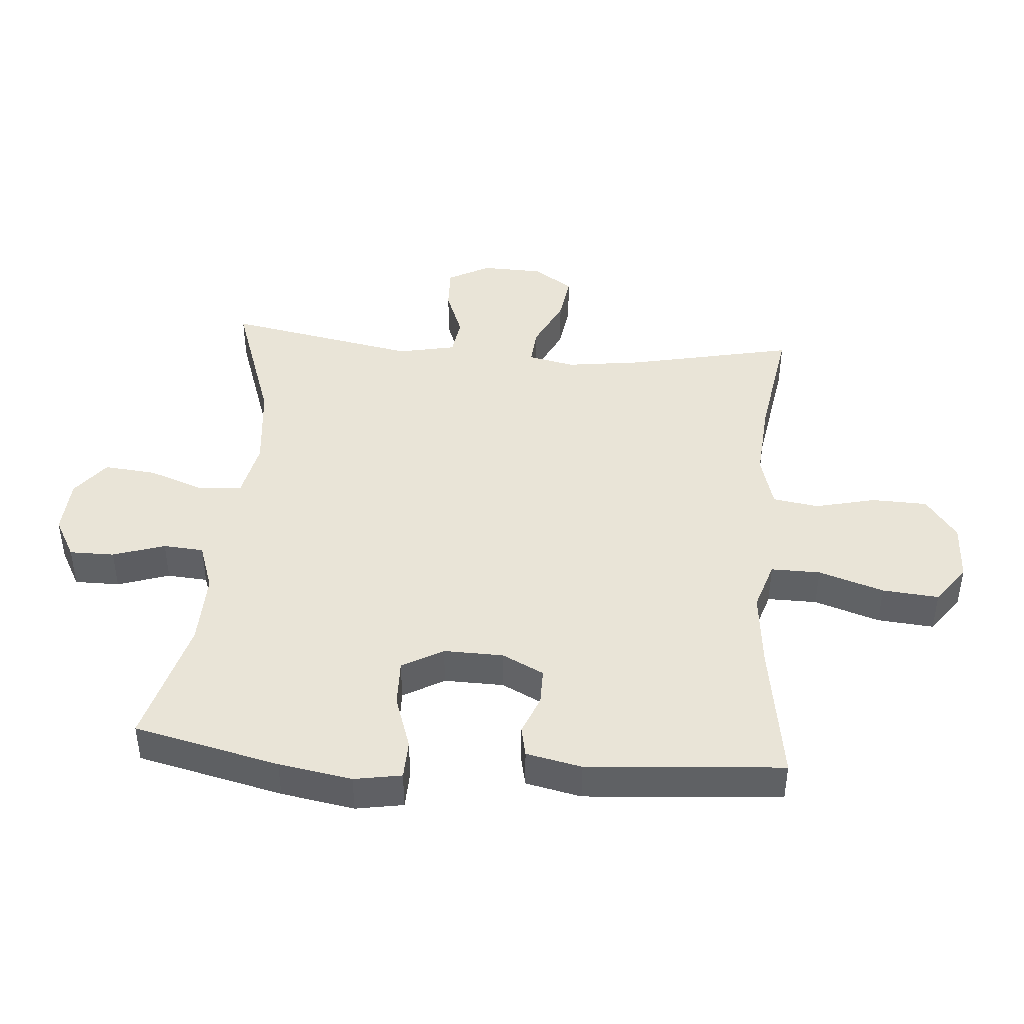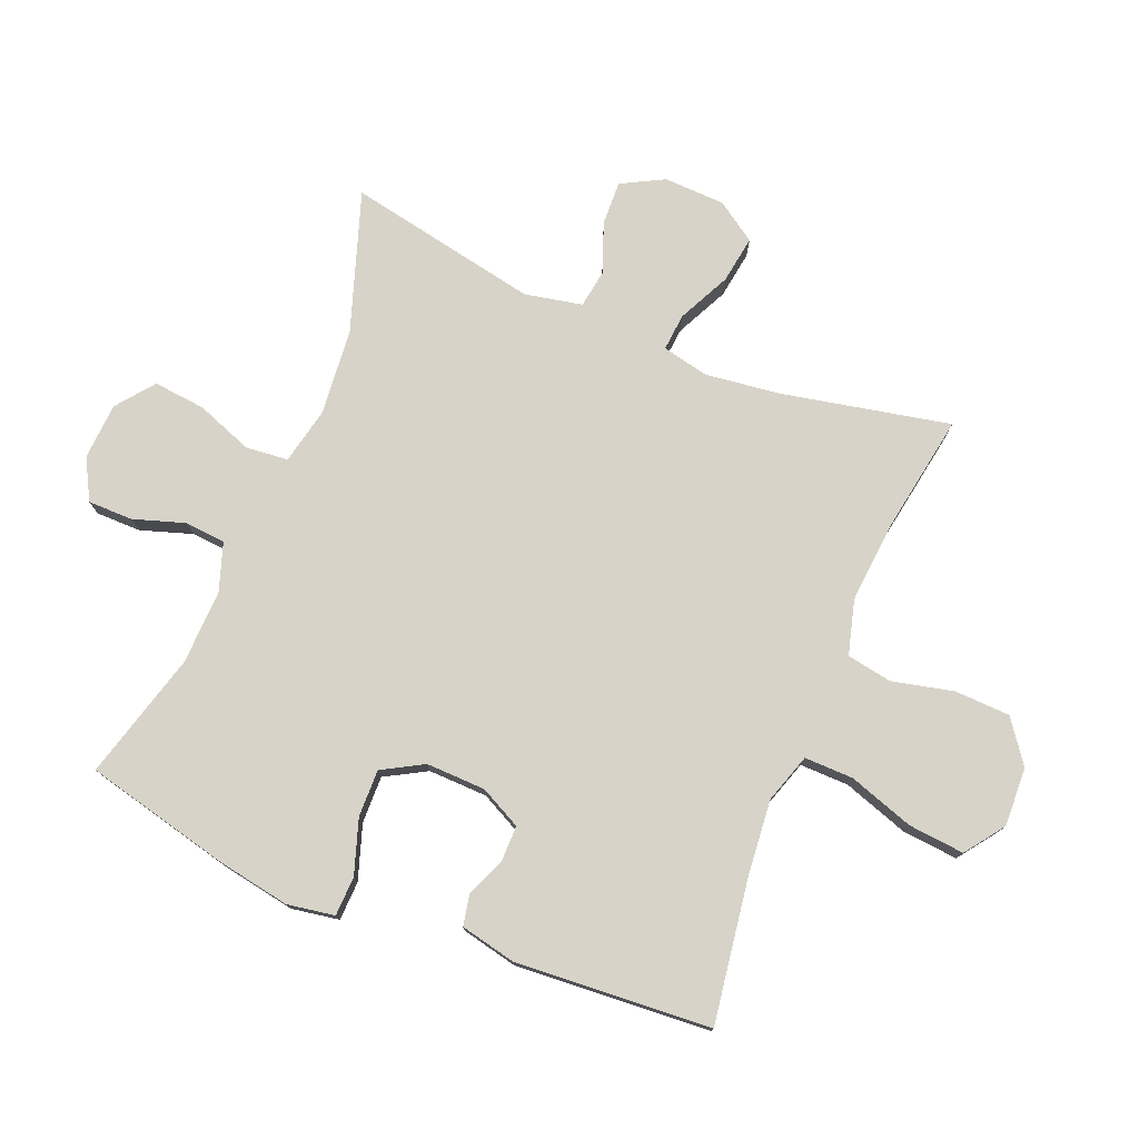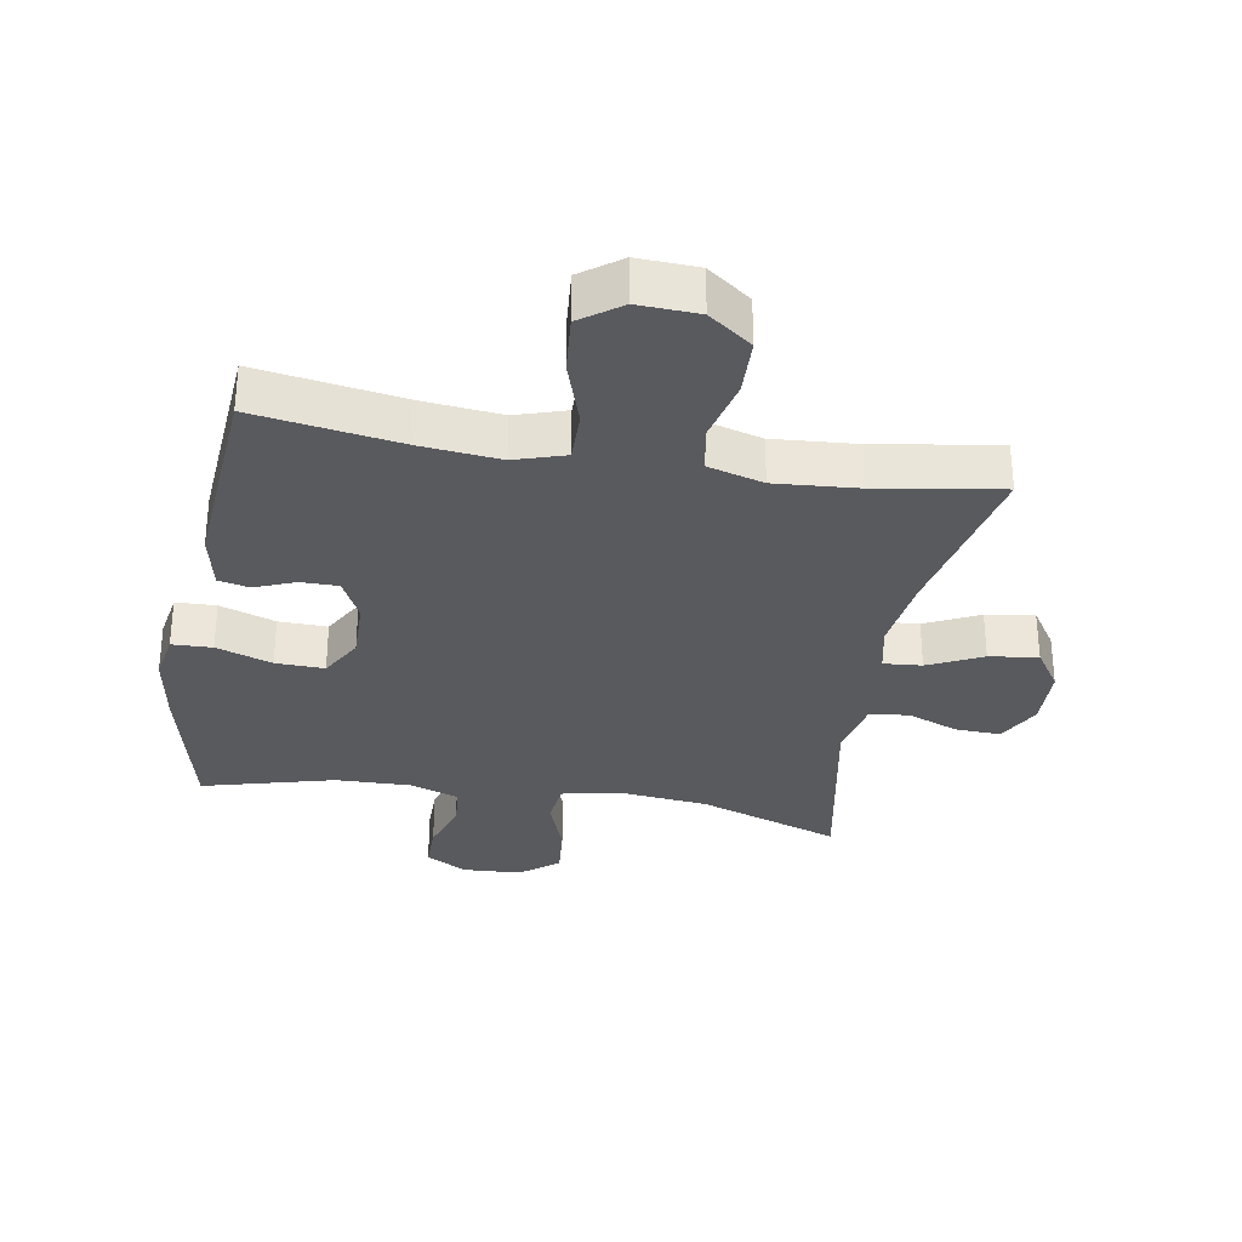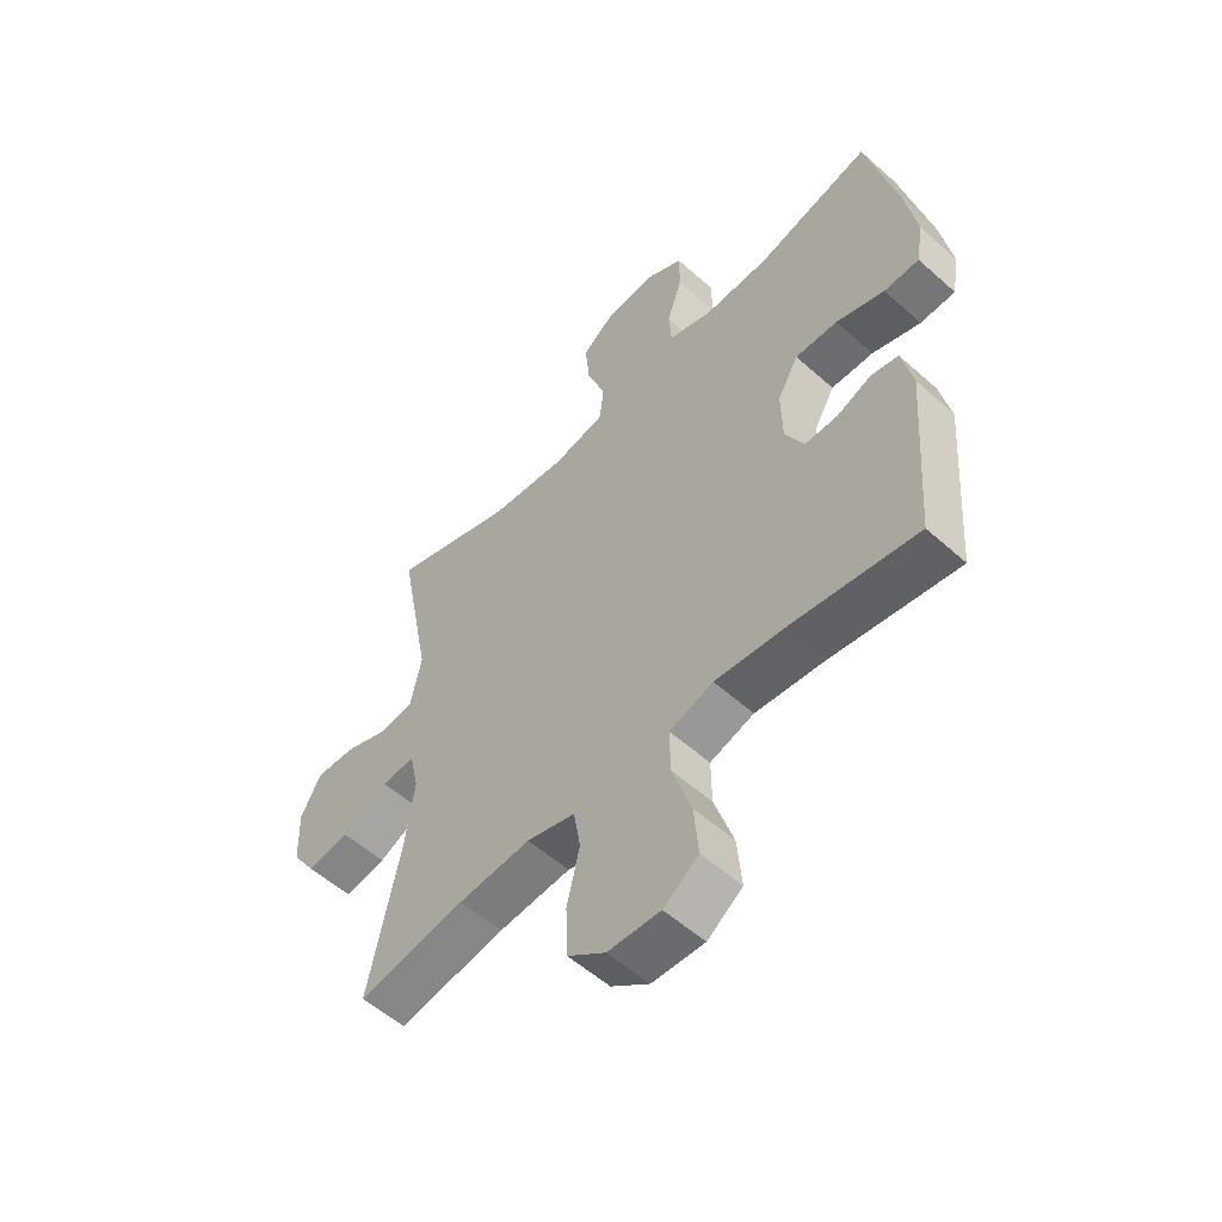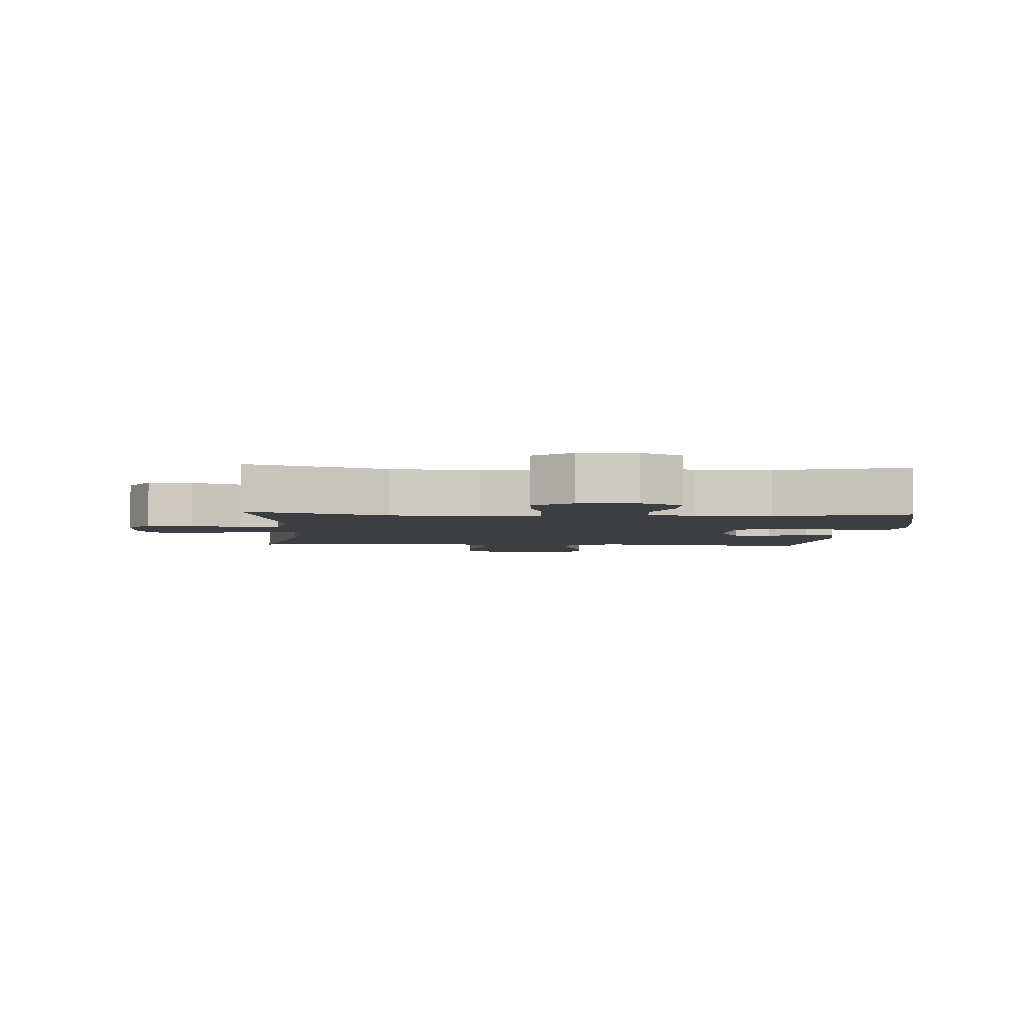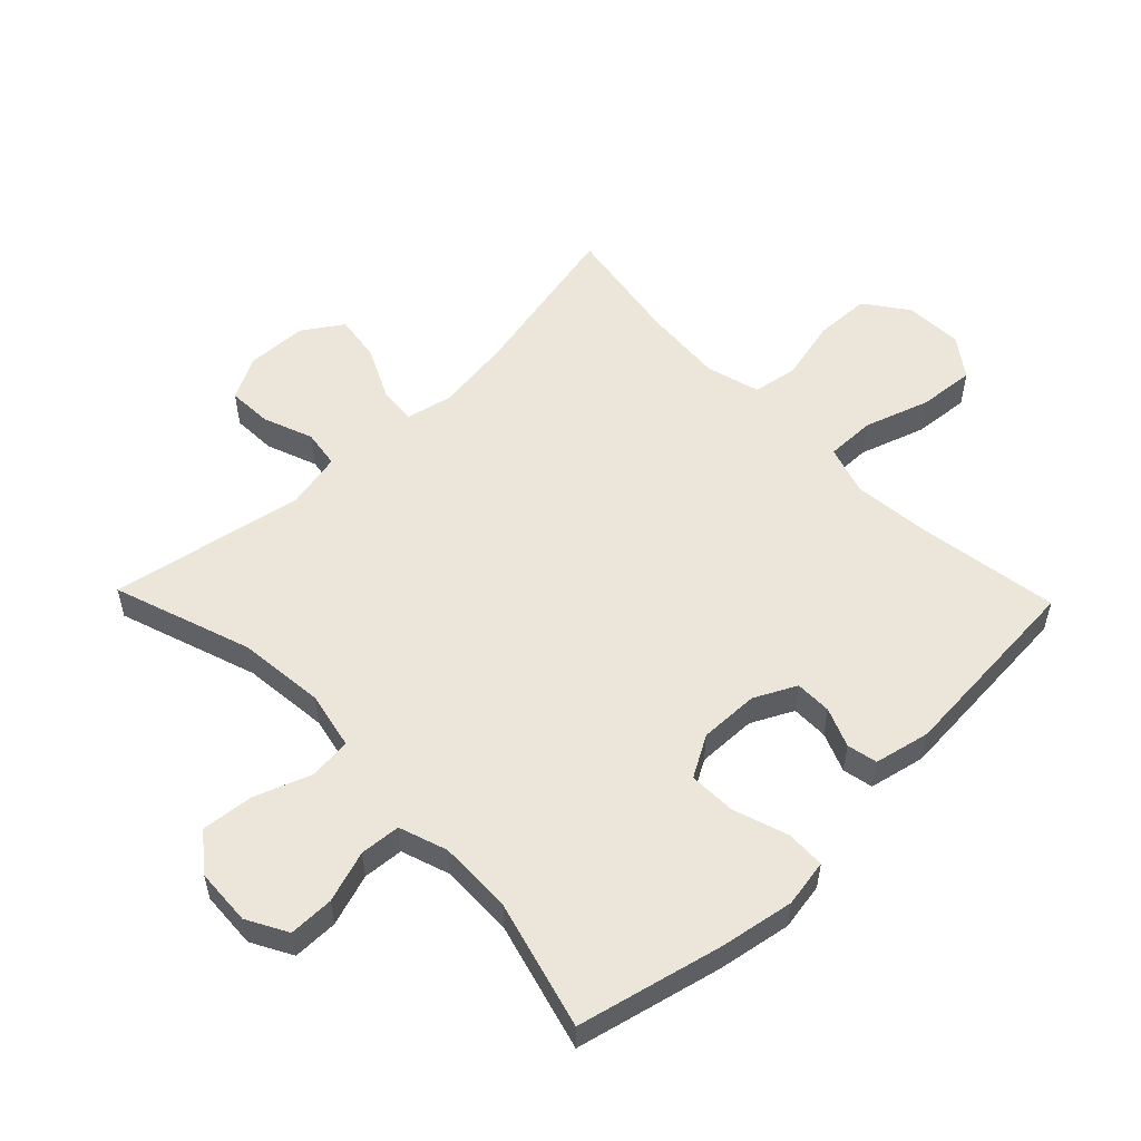
<metadata>
{"format":"obj","ext":"obj","renderer":"f3d","projection":"perspective","resolution":1024,"background":"white","views":[{"elev":43.3,"azim":94.5,"up":"+Y"},{"elev":76.8,"azim":112.5,"up":"+Y"},{"elev":-31.5,"azim":170.1,"up":"+Y"},{"elev":-55.3,"azim":46.8,"up":"+Z"},{"elev":-3.6,"azim":-3.8,"up":"+Y"},{"elev":54.6,"azim":46.0,"up":"+Y"}]}
</metadata>
<code>
v 0.5 0.07 -0.5
v 0.274 0.07 -0.465
v 0.153 0.07 -0.453
v 0.075 0.07 -0.478
v 0.076 0.07 -0.556
v 0.11 0.07 -0.659
v 0.118 0.07 -0.748
v 0.056 0.07 -0.793
v -0.037 0.07 -0.789
v -0.104 0.07 -0.74
v -0.107 0.07 -0.652
v -0.084 0.07 -0.555
v -0.096 0.07 -0.483
v -0.182 0.07 -0.459
v -0.31 0.07 -0.469
v -0.5 0.07 -0.5
v -0.444 0.07 -0.236
v -0.428 0.07 -0.116
v -0.444 0.07 -0.042
v -0.503 0.07 -0.047
v -0.586 0.07 -0.087
v -0.661 0.07 -0.098
v -0.703 0.07 -0.035
v -0.706 0.07 0.062
v -0.67 0.07 0.129
v -0.6 0.07 0.126
v -0.521 0.07 0.096
v -0.461 0.07 0.105
v -0.442 0.07 0.196
v -0.5 0.07 0.5
v -0.281 0.07 0.425
v -0.144 0.07 0.411
v -0.053 0.07 0.43
v -0.046 0.07 0.497
v -0.079 0.07 0.587
v -0.087 0.07 0.669
v -0.028 0.07 0.715
v 0.062 0.07 0.72
v 0.126 0.07 0.685
v 0.126 0.07 0.614
v 0.099 0.07 0.532
v 0.104 0.07 0.468
v 0.18 0.07 0.442
v 0.297 0.07 0.445
v 0.5 0.07 0.5
v 0.554 0.07 0.27
v 0.574 0.07 0.154
v 0.561 0.07 0.079
v 0.499 0.07 0.077
v 0.413 0.07 0.106
v 0.338 0.07 0.108
v 0.301 0.07 0.043
v 0.303 0.07 -0.051
v 0.336 0.07 -0.117
v 0.394 0.07 -0.117
v 0.456 0.07 -0.092
v 0.504 0.07 -0.102
v 0.523 0.07 -0.19
v 0.5 0 -0.5
v 0.274 0 -0.465
v 0.153 0 -0.453
v 0.075 0 -0.478
v 0.076 0 -0.556
v 0.11 0 -0.659
v 0.118 0 -0.748
v 0.056 0 -0.793
v -0.037 0 -0.789
v -0.104 0 -0.74
v -0.107 0 -0.652
v -0.084 0 -0.555
v -0.096 0 -0.483
v -0.182 0 -0.459
v -0.31 0 -0.469
v -0.5 0 -0.5
v -0.444 0 -0.236
v -0.428 0 -0.116
v -0.444 0 -0.042
v -0.503 0 -0.047
v -0.586 0 -0.087
v -0.661 0 -0.098
v -0.703 0 -0.035
v -0.706 0 0.062
v -0.67 0 0.129
v -0.6 0 0.126
v -0.521 0 0.096
v -0.461 0 0.105
v -0.442 0 0.196
v -0.5 0 0.5
v -0.281 0 0.425
v -0.144 0 0.411
v -0.053 0 0.43
v -0.046 0 0.497
v -0.079 0 0.587
v -0.087 0 0.669
v -0.028 0 0.715
v 0.062 0 0.72
v 0.126 0 0.685
v 0.126 0 0.614
v 0.099 0 0.532
v 0.104 0 0.468
v 0.18 0 0.442
v 0.297 0 0.445
v 0.5 0 0.5
v 0.554 0 0.27
v 0.574 0 0.154
v 0.561 0 0.079
v 0.499 0 0.077
v 0.413 0 0.106
v 0.338 0 0.108
v 0.301 0 0.043
v 0.303 0 -0.051
v 0.336 0 -0.117
v 0.394 0 -0.117
v 0.456 0 -0.092
v 0.504 0 -0.102
v 0.523 0 -0.19
f 58 1 2
f 57 58 2
f 56 57 2
f 55 56 2
f 54 55 2 3
f 53 54 3 4
f 52 53 4
f 48 49 50
f 47 48 50
f 46 47 50
f 45 46 50
f 44 45 50
f 43 44 50 51
f 42 43 51 52
f 39 40 41
f 38 39 41
f 37 38 41
f 36 37 41
f 35 36 41
f 34 35 41
f 33 34 41 42
f 29 30 31
f 28 29 31 32
f 25 26 27
f 24 25 27
f 23 24 27
f 22 23 27
f 21 22 27
f 20 21 27
f 19 20 27 28
f 28 32 33
f 19 28 33
f 18 19 33
f 15 16 17
f 33 42 52
f 18 33 52
f 17 18 52
f 15 17 52
f 14 15 52
f 10 11 12
f 9 10 12
f 8 9 12
f 7 8 12
f 6 7 12
f 5 6 12
f 13 14 52 4
f 4 5 12 13
f 60 59 116
f 60 116 115
f 60 115 114
f 60 114 113
f 61 60 113 112
f 62 61 112 111
f 62 111 110
f 108 107 106
f 108 106 105
f 108 105 104
f 108 104 103
f 108 103 102
f 109 108 102 101
f 110 109 101 100
f 99 98 97
f 99 97 96
f 99 96 95
f 99 95 94
f 99 94 93
f 99 93 92
f 100 99 92 91
f 89 88 87
f 90 89 87 86
f 85 84 83
f 85 83 82
f 85 82 81
f 85 81 80
f 85 80 79
f 85 79 78
f 86 85 78 77
f 91 90 86
f 91 86 77
f 91 77 76
f 75 74 73
f 110 100 91
f 110 91 76
f 110 76 75
f 110 75 73
f 110 73 72
f 70 69 68
f 70 68 67
f 70 67 66
f 70 66 65
f 70 65 64
f 70 64 63
f 62 110 72 71
f 71 70 63 62
f 1 59 60 2
f 2 60 61 3
f 3 61 62 4
f 4 62 63 5
f 5 63 64 6
f 6 64 65 7
f 7 65 66 8
f 8 66 67 9
f 9 67 68 10
f 10 68 69 11
f 11 69 70 12
f 12 70 71 13
f 13 71 72 14
f 14 72 73 15
f 15 73 74 16
f 16 74 75 17
f 17 75 76 18
f 18 76 77 19
f 19 77 78 20
f 20 78 79 21
f 21 79 80 22
f 22 80 81 23
f 23 81 82 24
f 24 82 83 25
f 25 83 84 26
f 26 84 85 27
f 27 85 86 28
f 28 86 87 29
f 29 87 88 30
f 30 88 89 31
f 31 89 90 32
f 32 90 91 33
f 33 91 92 34
f 34 92 93 35
f 35 93 94 36
f 36 94 95 37
f 37 95 96 38
f 38 96 97 39
f 39 97 98 40
f 40 98 99 41
f 41 99 100 42
f 42 100 101 43
f 43 101 102 44
f 44 102 103 45
f 45 103 104 46
f 46 104 105 47
f 47 105 106 48
f 48 106 107 49
f 49 107 108 50
f 50 108 109 51
f 51 109 110 52
f 52 110 111 53
f 53 111 112 54
f 54 112 113 55
f 55 113 114 56
f 56 114 115 57
f 57 115 116 58
f 58 116 59 1

</code>
